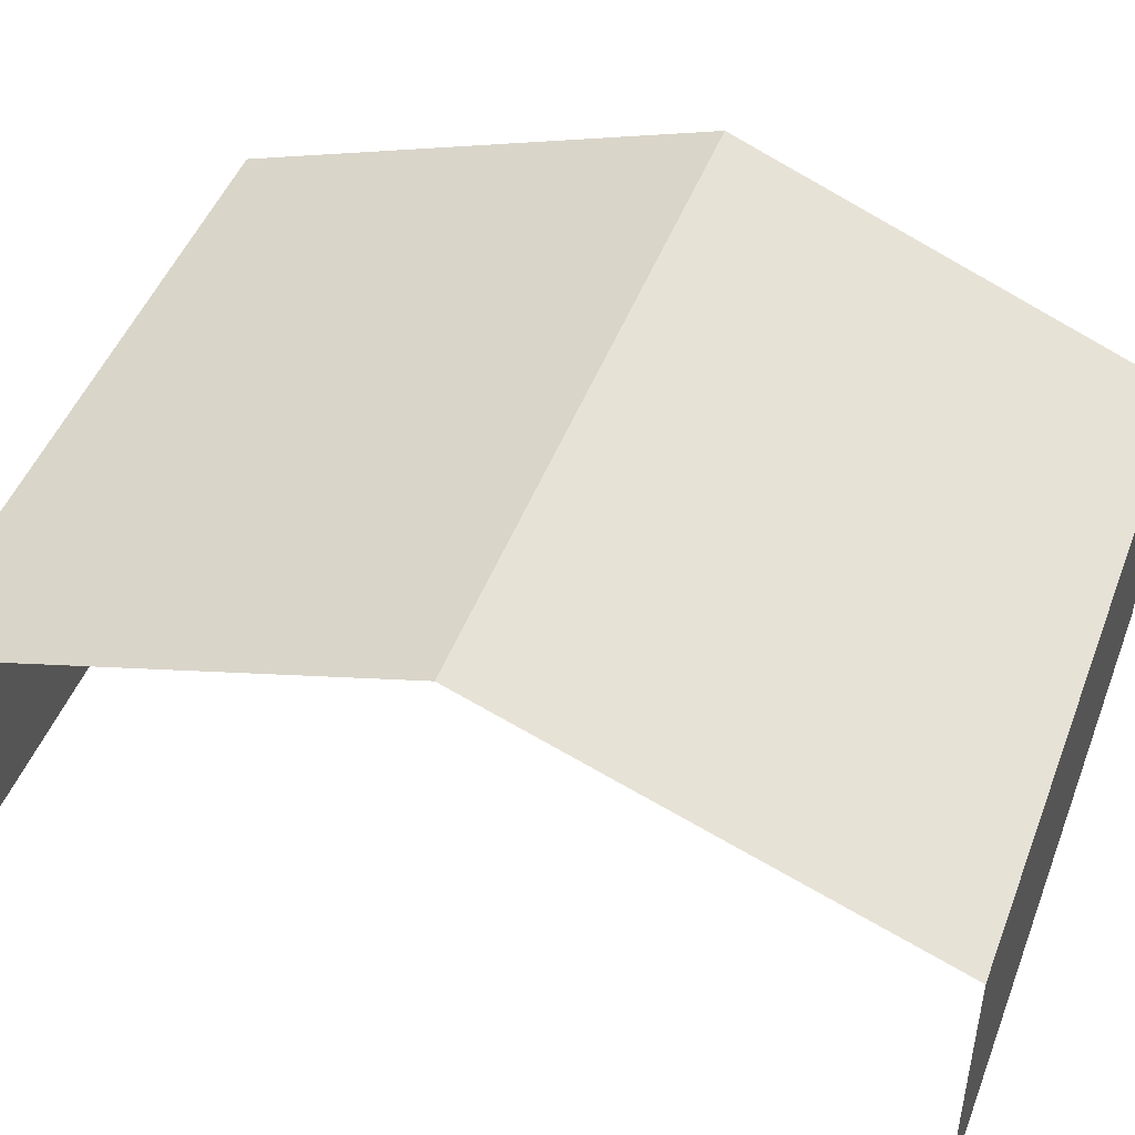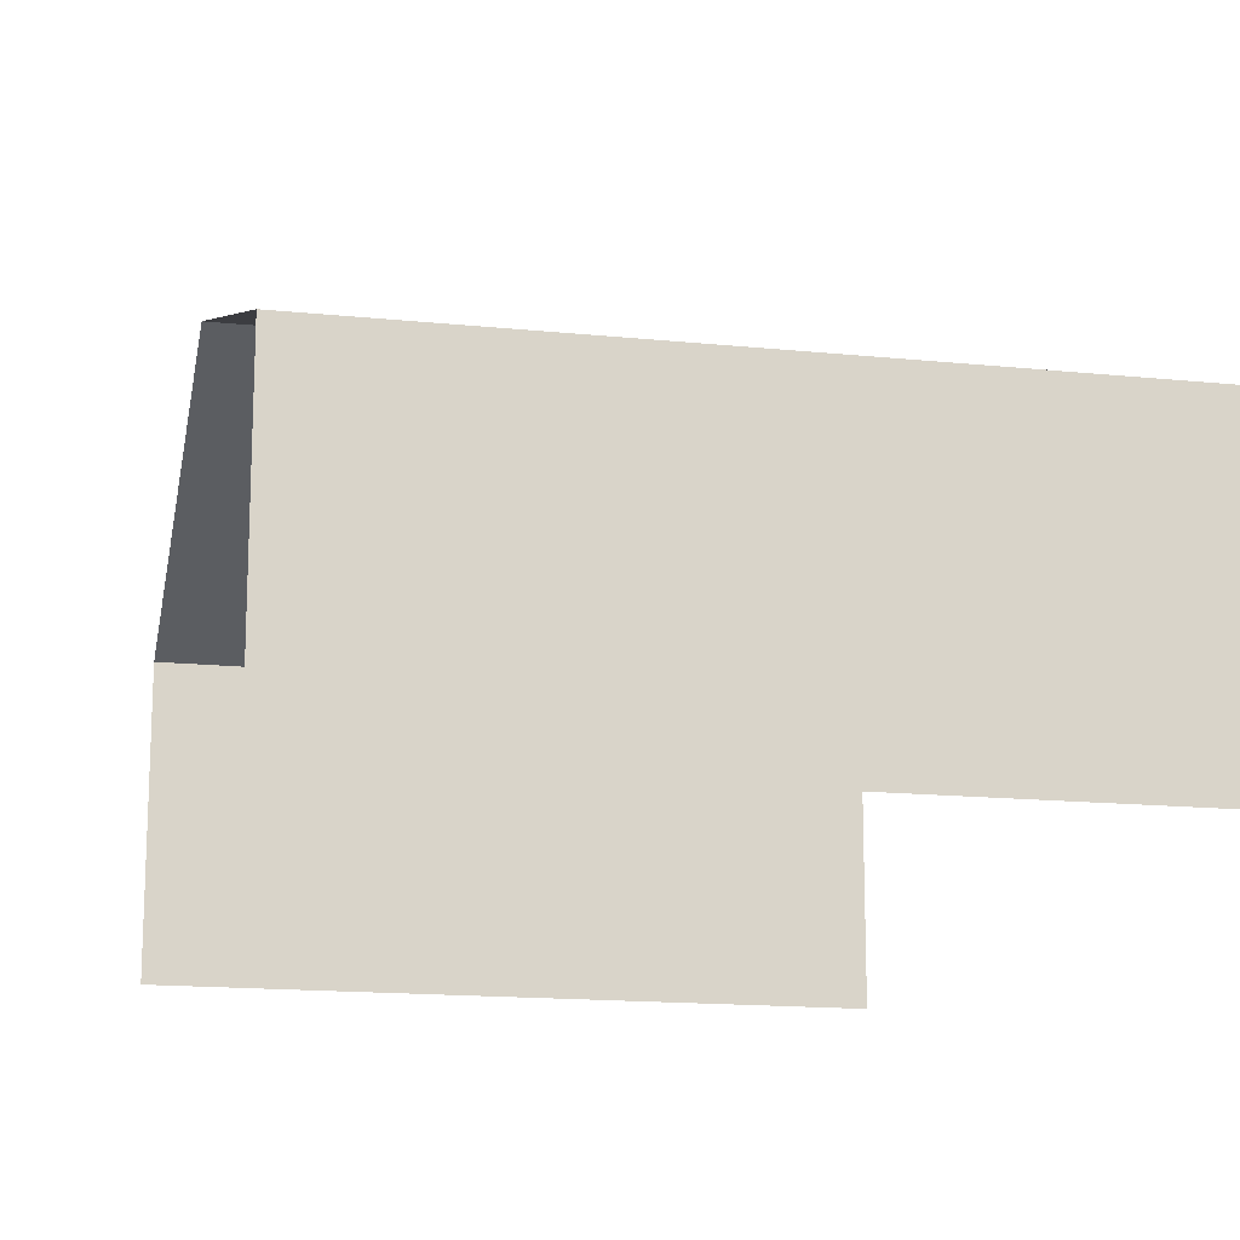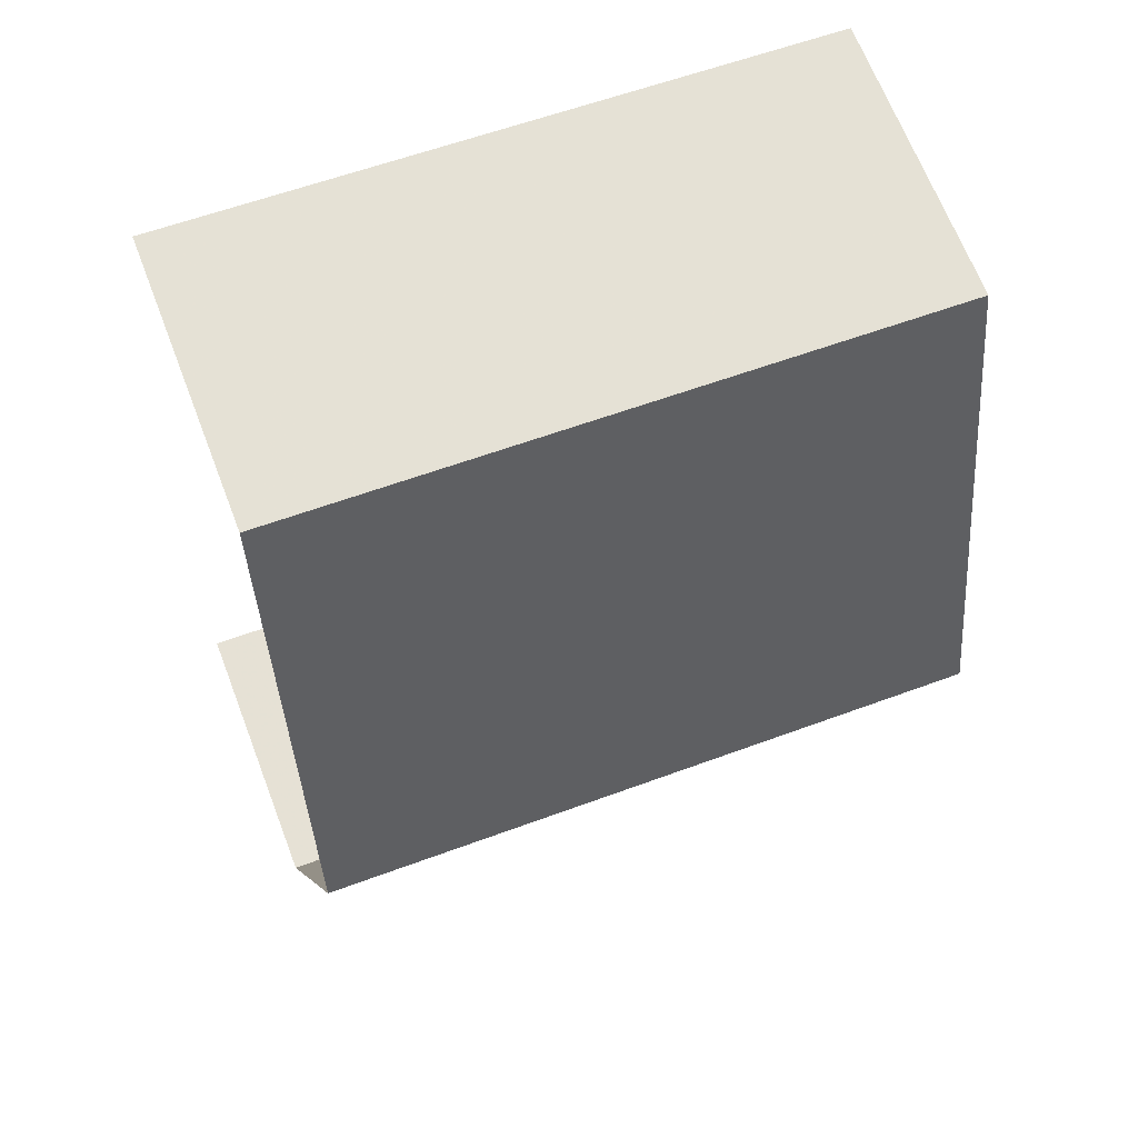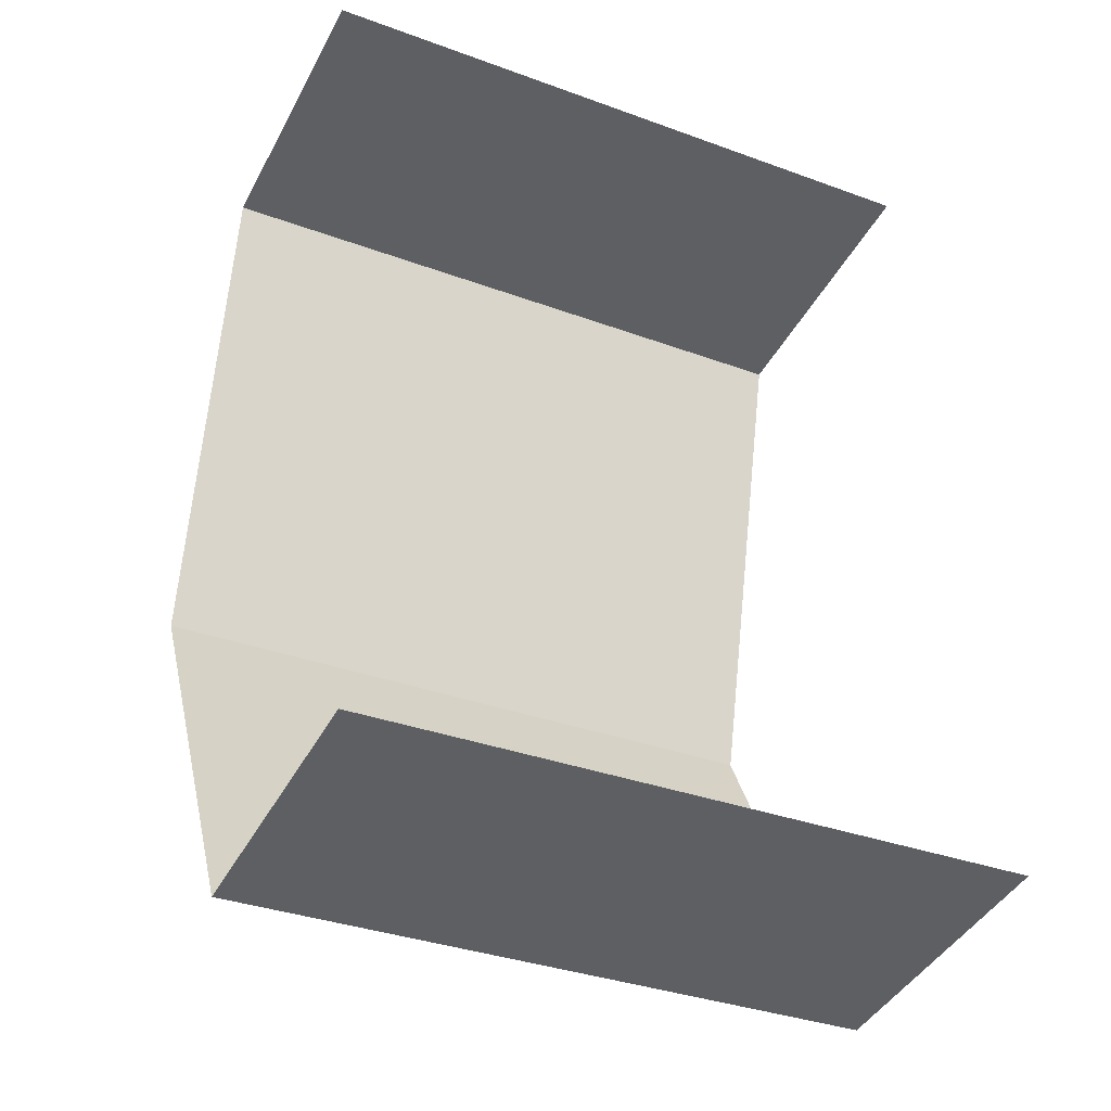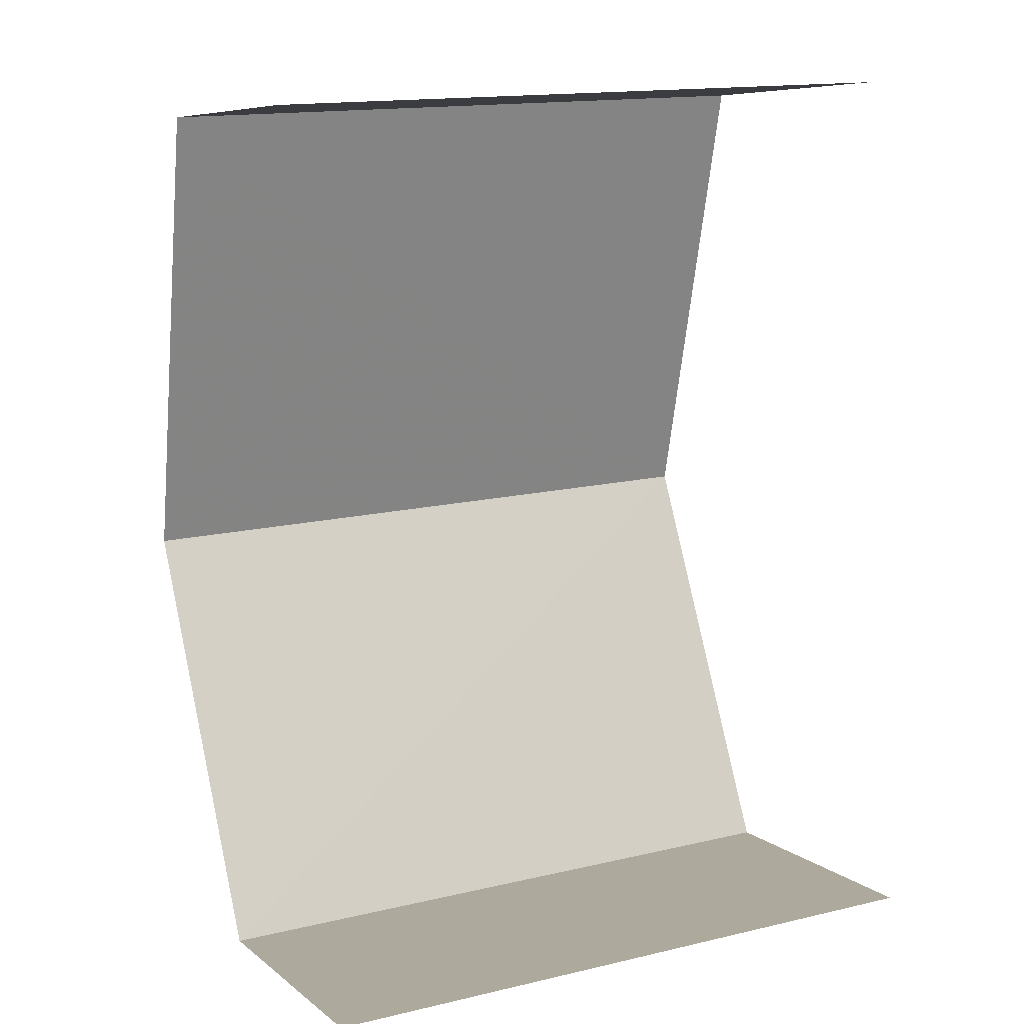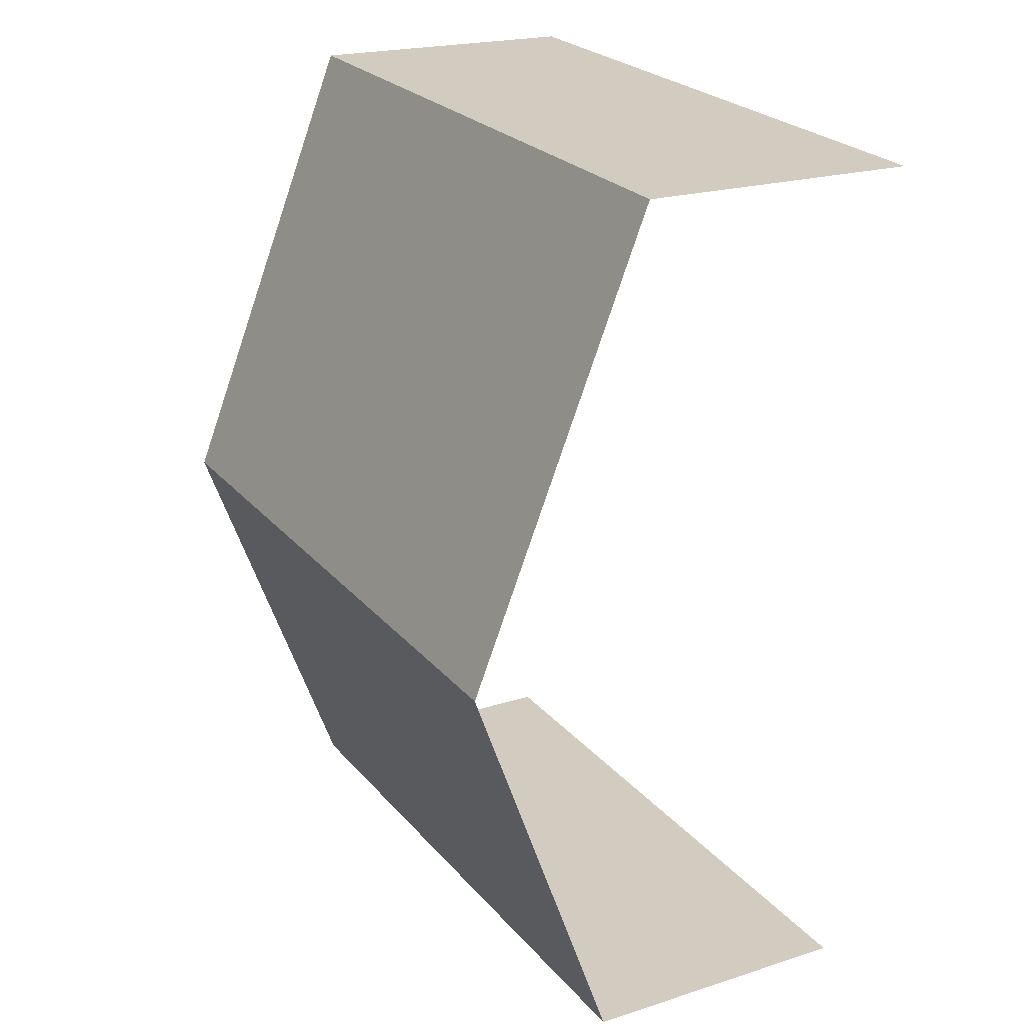
<metadata>
{"format":"obj","ext":"obj","renderer":"f3d","projection":"perspective","resolution":1024,"background":"white","views":[{"elev":47.7,"azim":-72.8,"up":"+Z"},{"elev":-15.5,"azim":164.4,"up":"+Z"},{"elev":66.9,"azim":-21.0,"up":"+Y"},{"elev":-41.9,"azim":153.9,"up":"+Y"},{"elev":7.8,"azim":153.4,"up":"+Y"},{"elev":20.7,"azim":60.1,"up":"+Y"}]}
</metadata>
<code>
v -3.735e+05 -1.035e+05 28.01
v -3.735e+05 -1.036e+05 28.01
v -3.735e+05 -1.035e+05 28.01
v -3.735e+05 -1.036e+05 28.01
v -3.735e+05 -1.035e+05 32.01
v -3.735e+05 -1.035e+05 32.01
v -3.735e+05 -1.036e+05 34.3
v -3.735e+05 -1.036e+05 34.3
v -3.735e+05 -1.036e+05 32.01
v -3.735e+05 -1.036e+05 32.01
f 1 2 3
f 1 4 2
f 6 3 7
f 3 2 7
f 2 10 7
f 9 4 8
f 4 1 8
f 1 5 8
f 5 6 7
f 8 5 7
f 7 9 8
f 7 10 9
f 10 2 4
f 9 10 4
f 6 1 3
f 6 5 1

</code>
